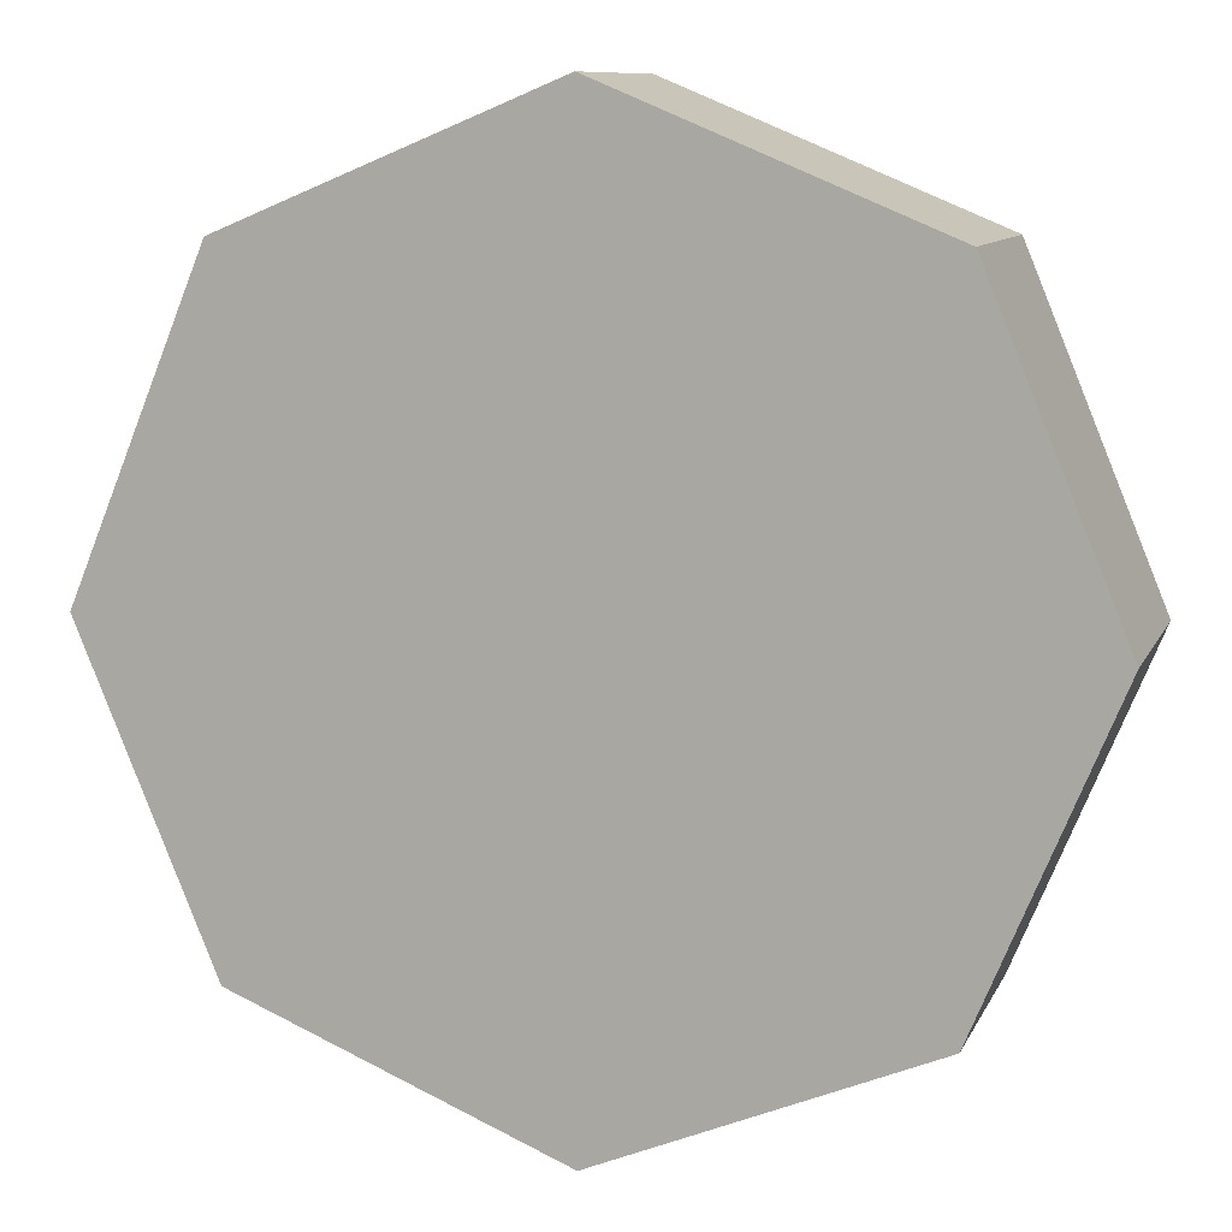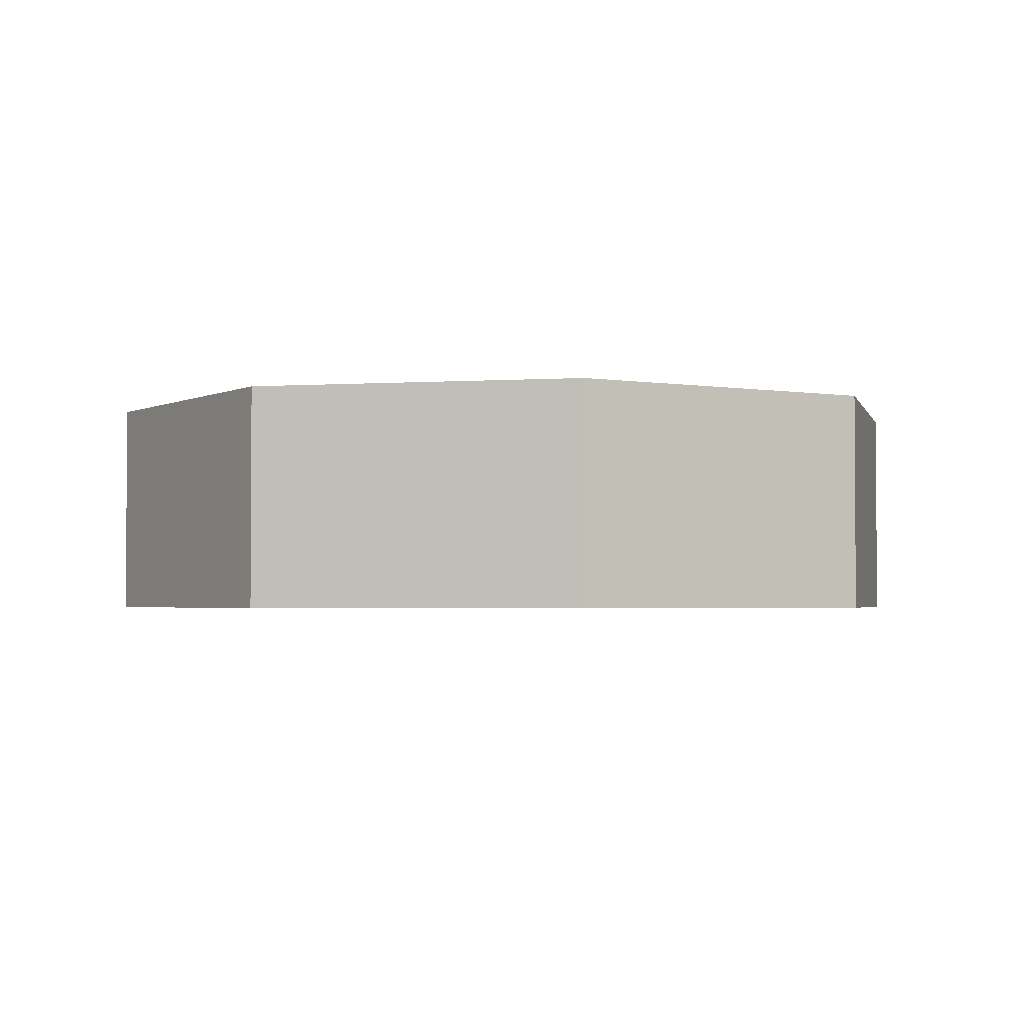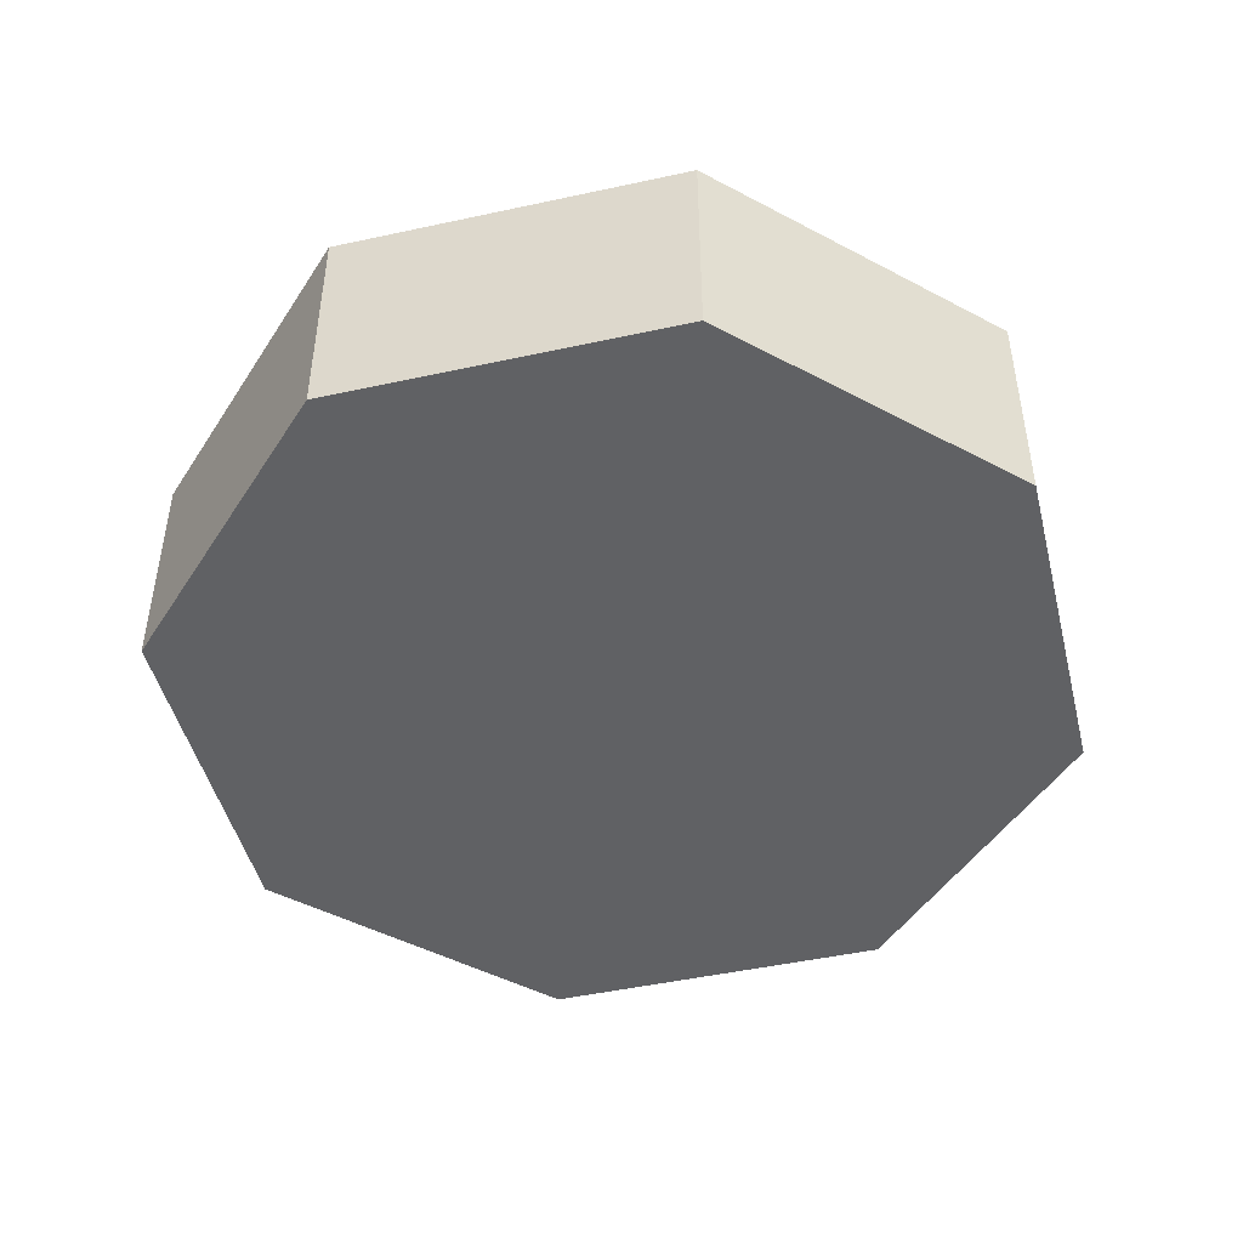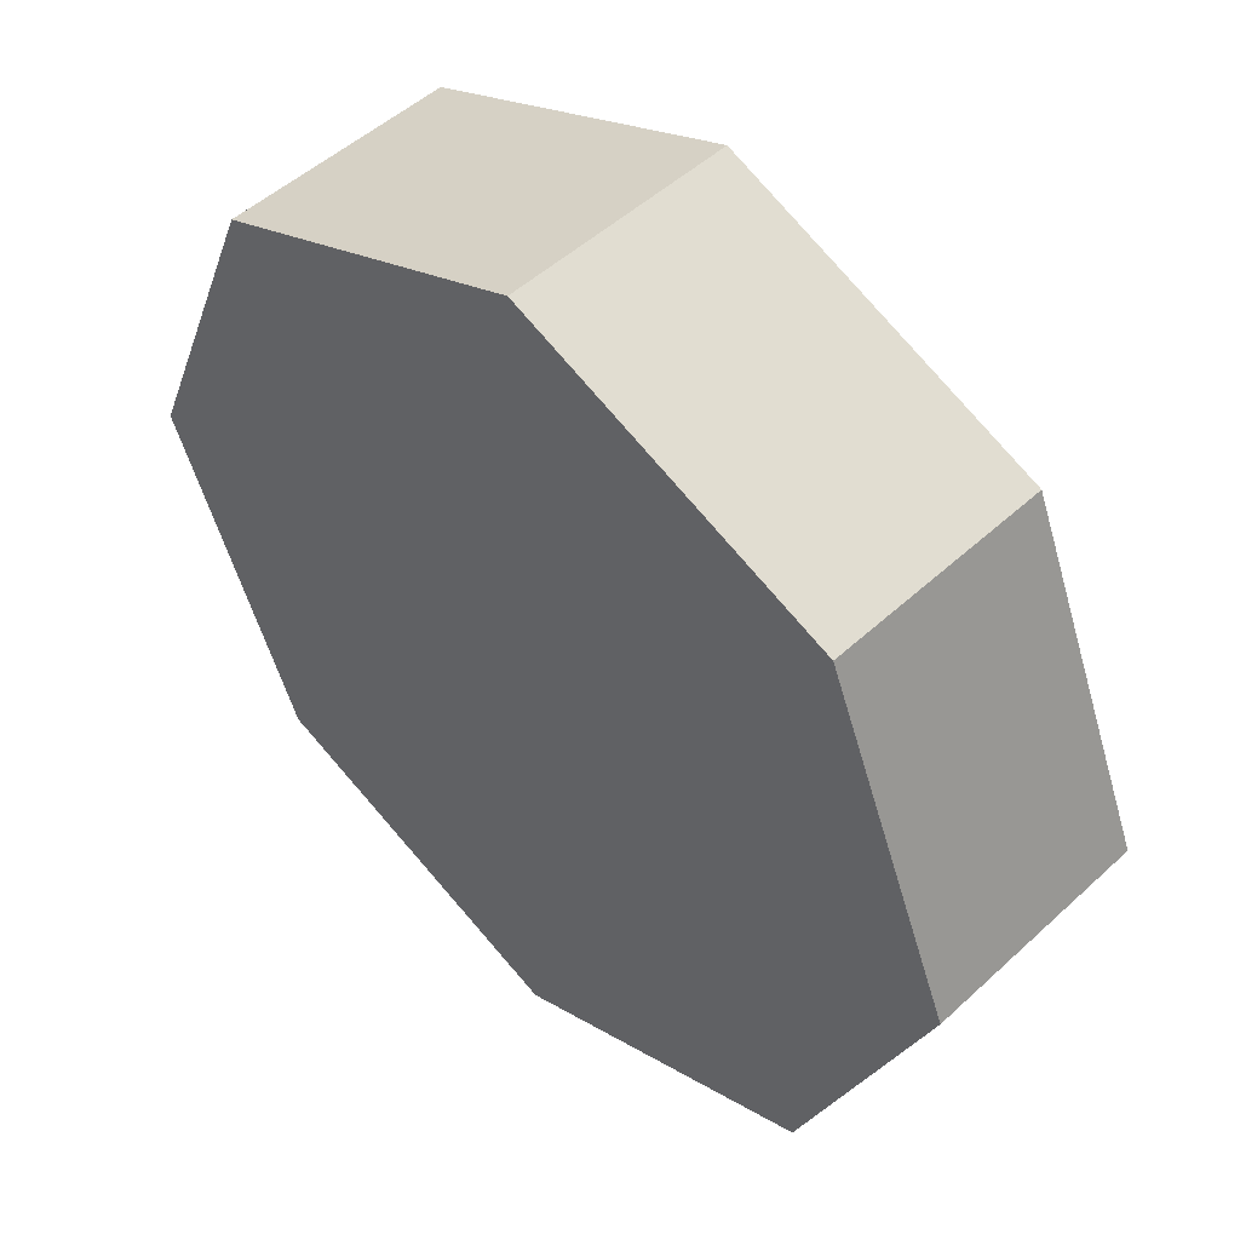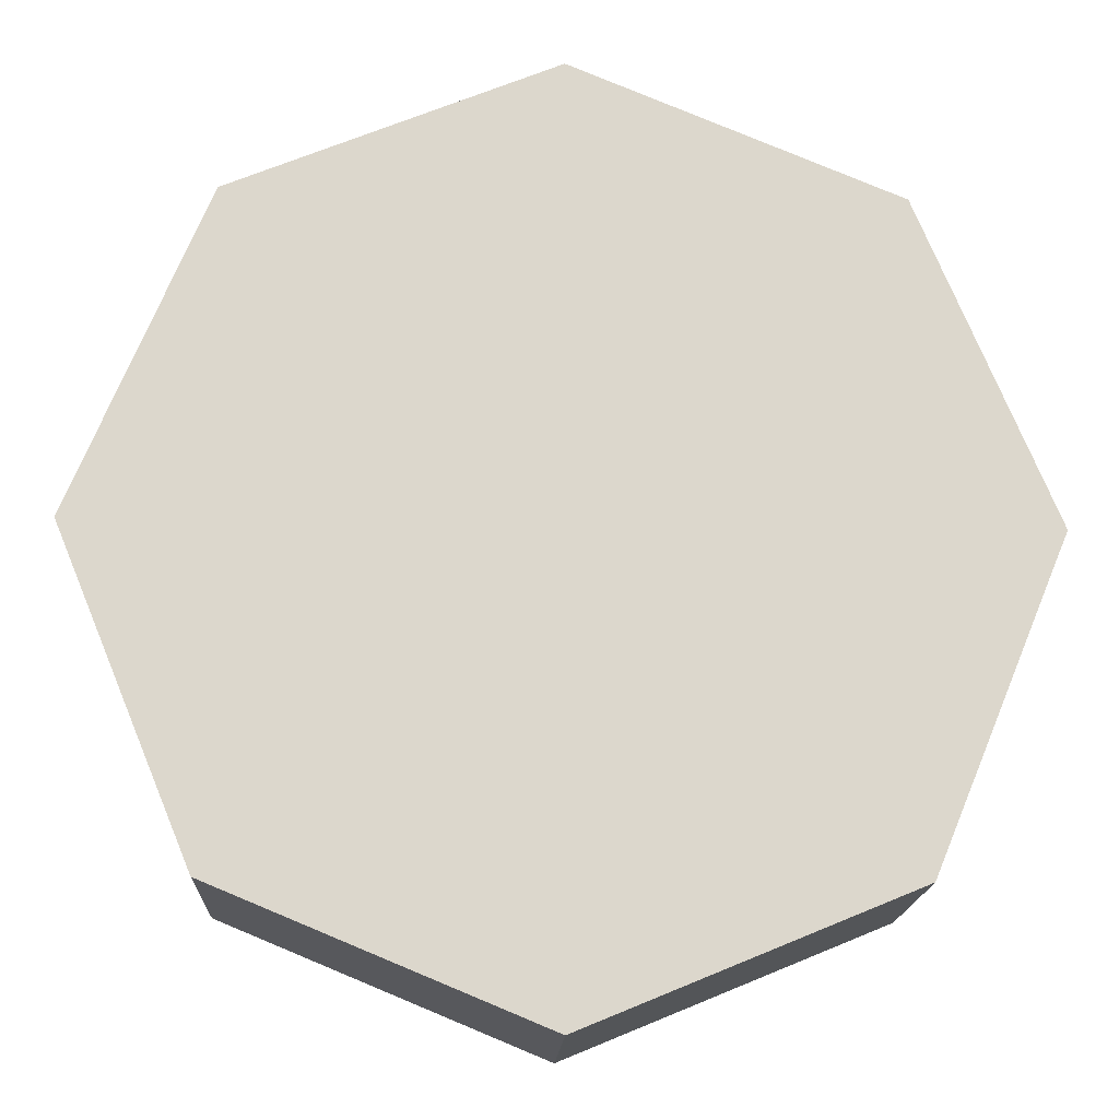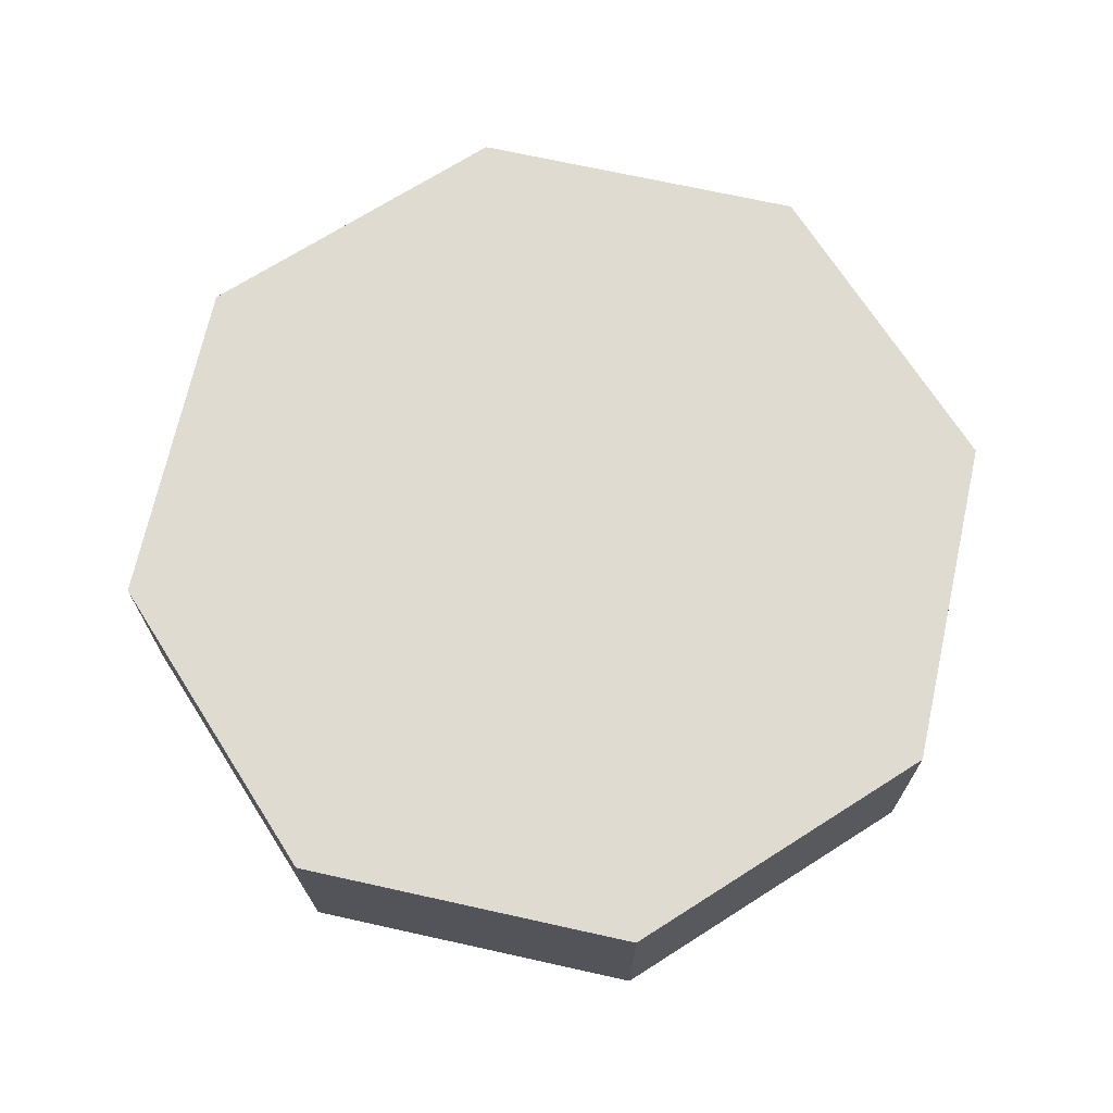
<metadata>
{"format":"obj","ext":"obj","renderer":"f3d","projection":"perspective","resolution":1024,"background":"white","views":[{"elev":9.8,"azim":16.6,"up":"+Y"},{"elev":-2.4,"azim":-54.0,"up":"+Z"},{"elev":-47.0,"azim":171.4,"up":"+Z"},{"elev":50.0,"azim":44.7,"up":"+Y"},{"elev":-16.5,"azim":-2.5,"up":"+Y"},{"elev":70.1,"azim":-10.0,"up":"+Z"}]}
</metadata>
<code>
v 1 0 0.25
v 1 0 -0.25
v 0.7071 0.7071 0.25
v 0.7071 0.7071 -0.25
v 0 1 0.25
v 0 1 -0.25
v -0.7071 0.7071 0.25
v -0.7071 0.7071 -0.25
v -1 0 0.25
v -1 0 -0.25
v -0.7071 -0.7071 0.25
v -0.7071 -0.7071 -0.25
v -0 -1 0.25
v -0 -1 -0.25
v 0.7071 -0.7071 0.25
v 0.7071 -0.7071 -0.25
v 0 0 0.25
v 0 0 -0.25
f 4 3 1
f 2 4 1
f 17 1 3
f 18 4 2
f 6 5 3
f 4 6 3
f 17 3 5
f 18 6 4
f 8 7 5
f 6 8 5
f 17 5 7
f 18 8 6
f 10 9 7
f 8 10 7
f 17 7 9
f 18 10 8
f 12 11 9
f 10 12 9
f 17 9 11
f 18 12 10
f 14 13 11
f 12 14 11
f 17 11 13
f 18 14 12
f 16 15 13
f 14 16 13
f 17 13 15
f 18 16 14
f 2 1 15
f 16 2 15
f 17 15 1
f 18 2 16

</code>
